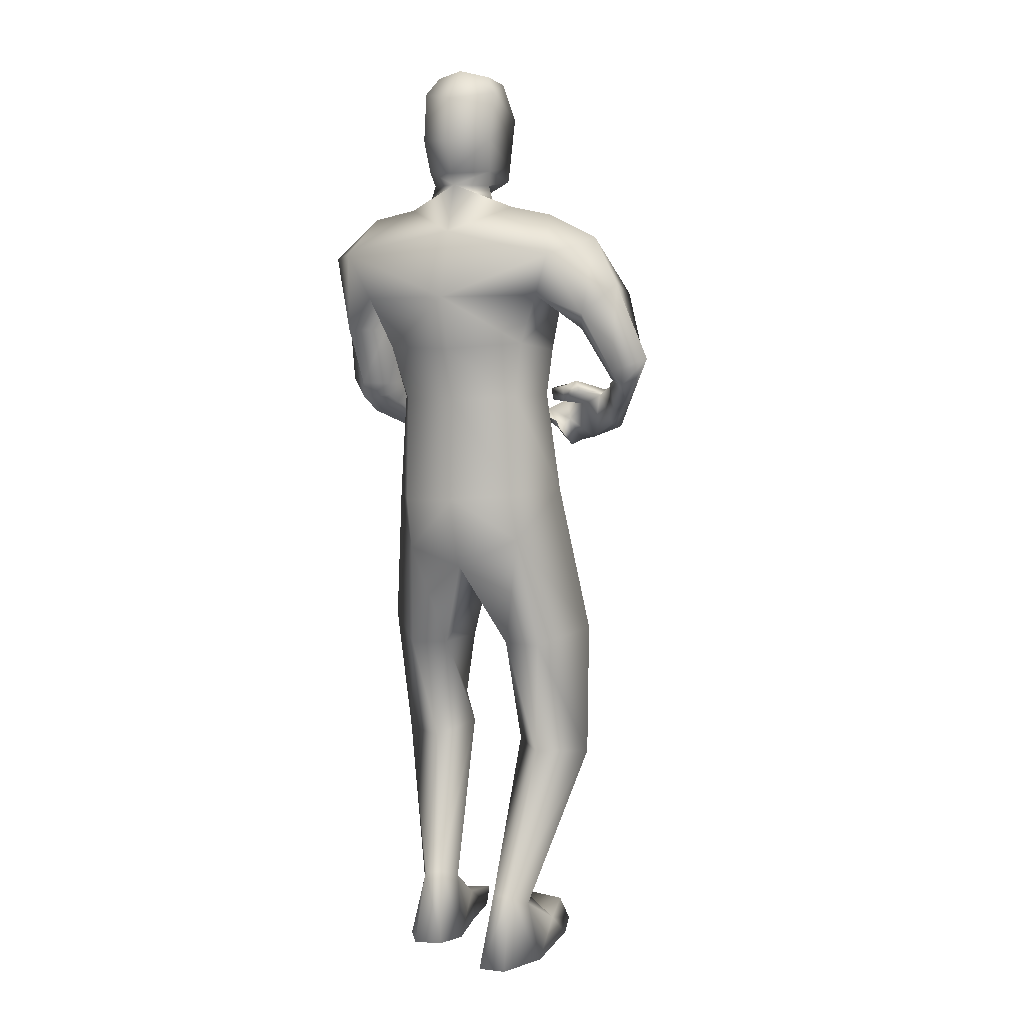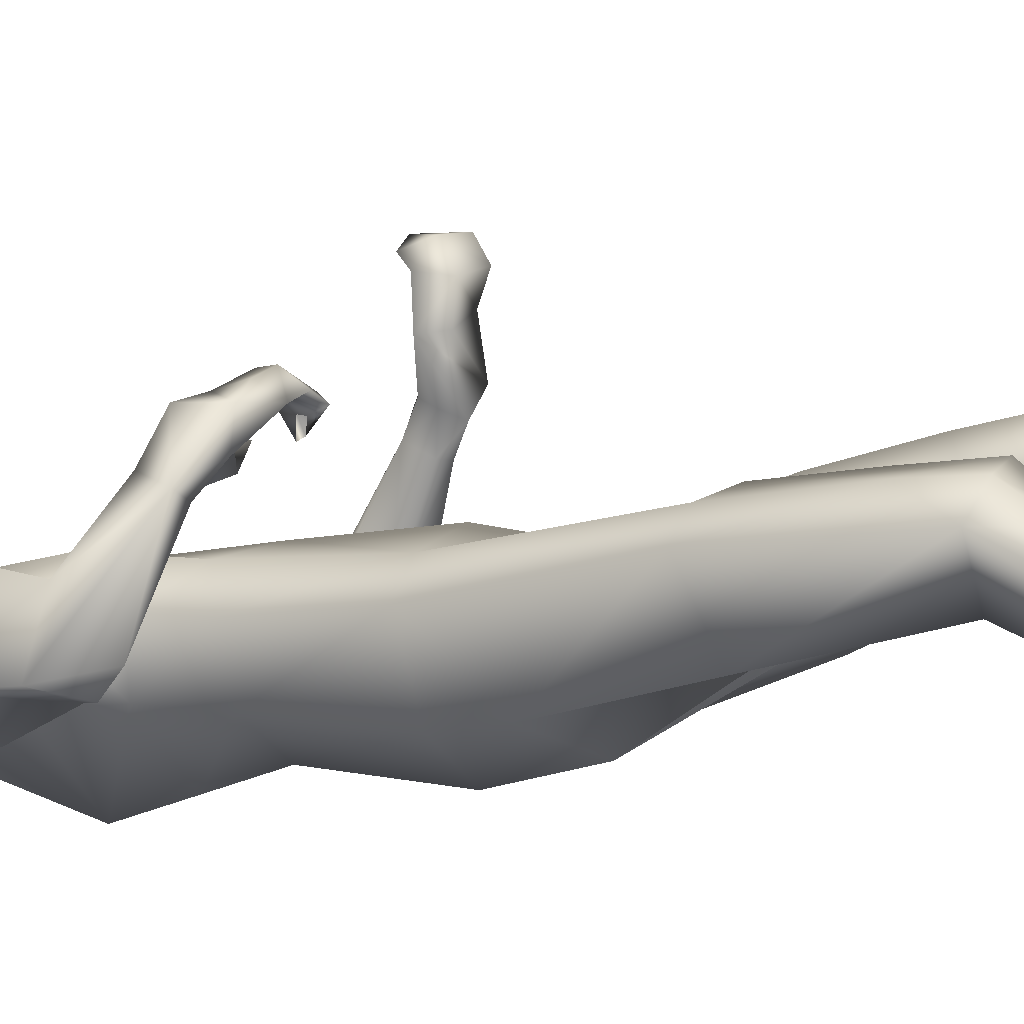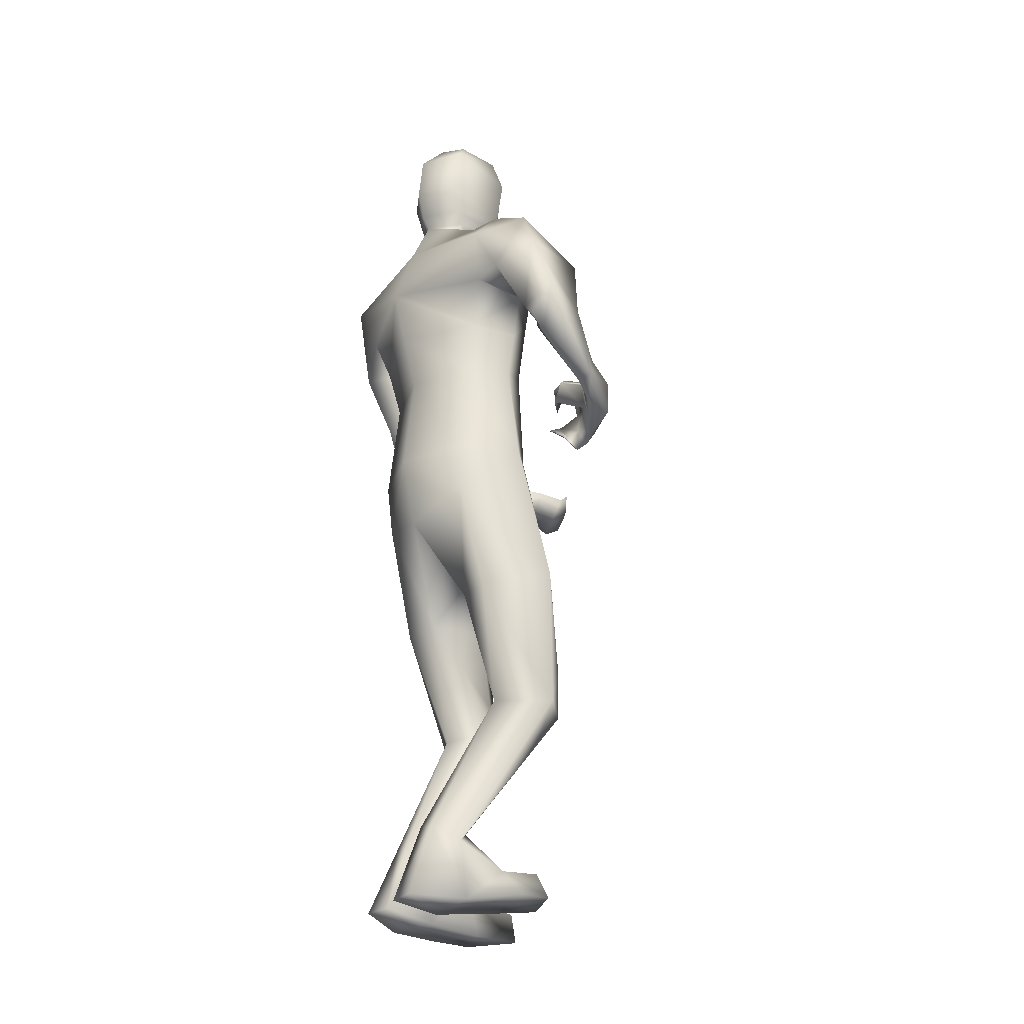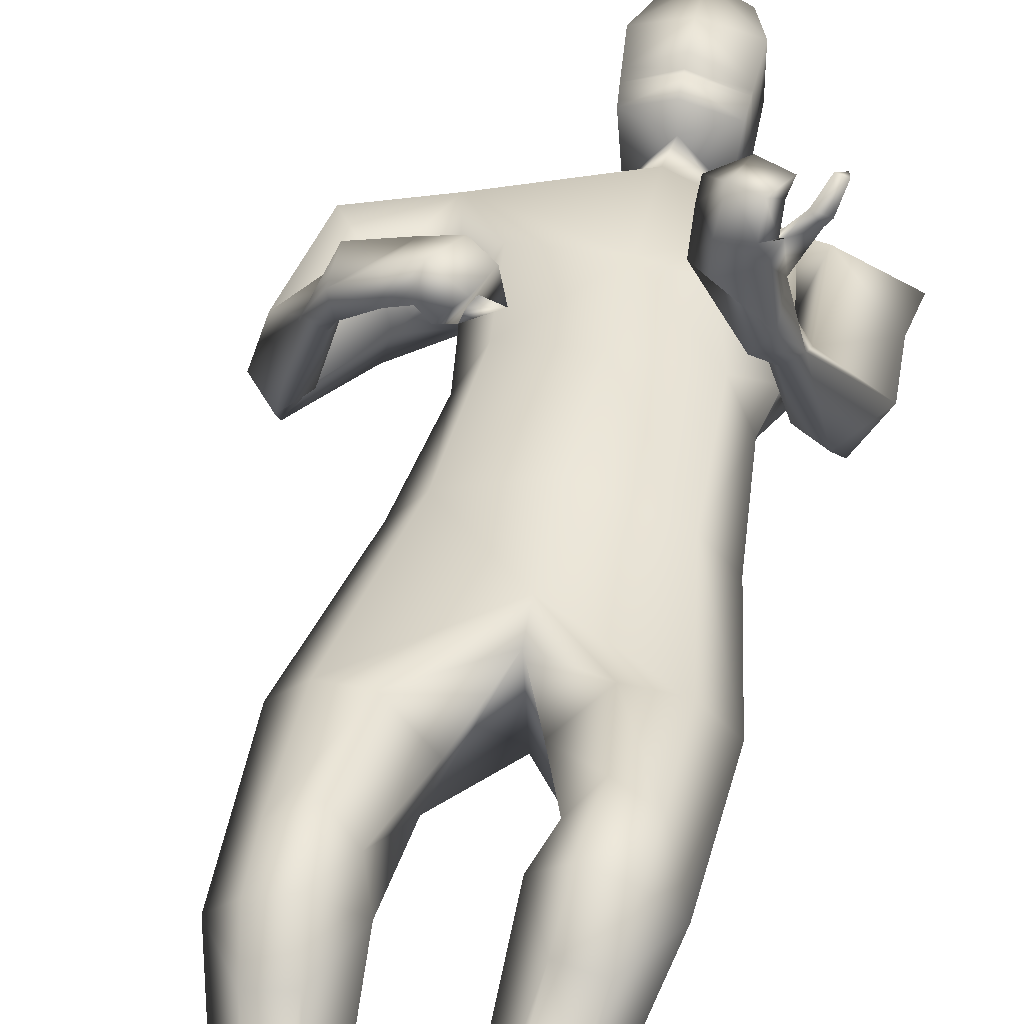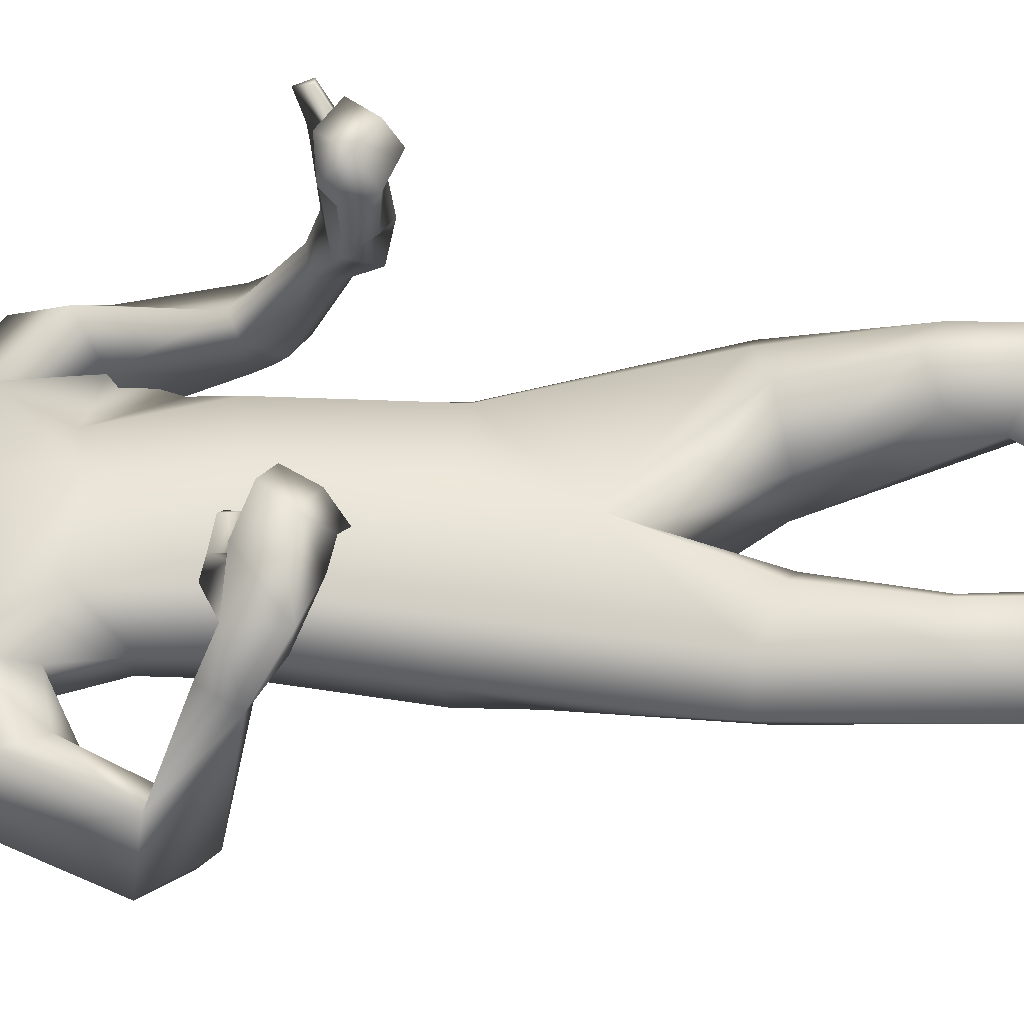
<metadata>
{"format":"obj","ext":"obj","renderer":"f3d","projection":"perspective","resolution":1024,"background":"white","views":[{"elev":6.0,"azim":18.8,"up":"+Z"},{"elev":-5.7,"azim":112.9,"up":"+Y"},{"elev":-26.8,"azim":50.8,"up":"+Z"},{"elev":44.2,"azim":-169.6,"up":"+Y"},{"elev":50.8,"azim":93.1,"up":"+Y"}]}
</metadata>
<code>
o HumanMale
v -0.4186 0.06416 2.138
v -0.04902 0.24 2.59
v -0.04825 -0.2369 2.573
v -0.3862 0.0523 2.575
v -0.3096 0.1793 2.625
v -0.3002 -0.1386 2.571
v -0.4863 0.02672 2.944
v -0.05905 -0.357 3.021
v -0.4682 -0.1757 3.015
v -0.3896 0.09545 3.209
v -0.06568 0.1915 3.279
v -0.4727 -0.0714 3.367
v -0.302 -0.06223 3.406
v -0.6898 -0.02199 3.197
v -0.03292 0.2608 2.166
v -0.03297 -0.2965 2.14
v -0.2821 -0.2032 2.121
v -0.02156 0.204 1.87
v -0.06601 -0.2532 3.305
v -0.5525 -0.2187 3.213
v -0.2178 -0.06851 3.437
v -0.6663 0.05091 2.959
v -0.5886 -0.1292 2.877
v -0.4841 0.2504 3.008
v -0.677 0.1312 2.651
v -0.4879 0.2487 2.671
v -0.5799 0.006543 2.634
v -0.4437 -0.0475 2.877
v -0.4214 0.1033 2.934
v -0.429 0.2117 2.639
v -0.4737 0.06102 2.63
v -0.5849 0.0334 2.563
v -0.4852 0.0823 2.578
v -0.5545 0.1072 2.501
v -0.4622 0.1358 2.543
v -0.4973 0.4643 2.409
v -0.4476 0.4423 2.381
v -0.4146 0.4435 2.409
v -0.3893 0.4841 2.48
v -0.4443 0.5192 2.489
v -0.4449 0.6067 2.298
v -0.4443 0.624 2.454
v -0.3864 0.5202 2.319
v -0.3456 0.5717 2.422
v -0.3645 0.5468 2.382
v -0.3201 0.1735 2.136
v -0.271 -0.1824 1.908
v -0.02146 -0.2411 1.838
v -0.5012 0.2086 1.541
v -0.3983 0.3022 1.55
v -0.3345 -0.0177 1.445
v -0.252 0.3624 1.508
v -0.1189 0.2281 1.457
v -0.1739 -0.000681 1.454
v -0.3996 0.4052 1.154
v -0.2858 0.1678 0.9692
v -0.2848 0.4349 1.2
v -0.2042 0.351 1.152
v -0.387 0.4296 0.9441
v -0.2702 0.4759 0.9429
v -0.1566 0.3295 1.022
v -0.4792 0.3222 0.969
v -0.3589 0.3265 0.8045
v -0.2401 0.3485 0.8147
v -0.2787 -0.02188 0.3421
v -0.237 0.03827 0.3712
v -0.2302 -0.1322 0.3982
v -0.1729 0.05533 0.3672
v -0.1165 -0.01731 0.3621
v -0.1573 -0.1306 0.4101
v -0.327 -0.064 0.08457
v -0.09079 -0.04231 0.07912
v -0.2306 -0.2661 0.1136
v -0.113 -0.2577 0.1157
v -0.3369 0.1233 0.1959
v -0.1189 0.1805 0.2275
v -0.3137 0.3236 0.1922
v -0.3413 0.341 0.0876
v -0.3698 0.183 0.09275
v -0.1255 0.2232 0.07654
v -0.1074 0.3951 0.1901
v -0.1369 0.4418 0.08227
v -0.1977 -0.05444 3.51
v -0.07112 0.1121 3.492
v -0.4407 0.787 2.381
v -0.301 0.7094 2.32
v -0.3891 0.7621 2.373
v -0.522 0.7966 2.484
v -0.5335 0.8213 2.42
v -0.484 0.8453 2.412
v -0.5245 0.9048 2.463
v -0.5507 0.8705 2.513
v -0.5578 0.8912 2.465
v -0.4917 0.7715 2.474
v -0.5146 0.7989 2.415
v -0.2449 0.6953 2.388
v -0.3052 0.827 2.313
v -0.3597 0.8497 2.364
v -0.3226 0.9237 2.371
v -0.3566 0.9064 2.41
v -0.3629 0.9373 2.451
v -0.2555 0.8361 2.399
v -0.2623 0.8823 2.437
v -0.4173 0.7701 2.312
v -0.3992 0.8609 2.271
v -0.4366 0.845 2.313
v -0.4039 0.9398 2.317
v -0.4411 0.913 2.355
v -0.4563 0.9436 2.396
v -0.211 -0.08461 3.57
v -0.2204 0.1375 3.538
v -0.2237 -0.09605 3.908
v -0.234 0.1669 3.817
v -0.1799 -0.04599 3.982
v -0.1824 0.1408 3.97
v -0.07139 -0.1592 3.509
v -0.01999 0.1561 1.761
v -0.07164 -0.1935 3.556
v -0.07089 0.2295 3.48
v -0.06727 -0.2089 3.877
v -0.06699 0.248 3.767
v -0.06521 -0.09019 4.005
v -0.06437 0.1951 3.979
v 0.3487 0.06279 2.166
v 0.2896 0.05253 2.592
v 0.2104 0.1795 2.638
v 0.2041 -0.1384 2.583
v 0.3453 0.07325 2.981
v 0.2947 -0.1304 3.03
v 0.3717 0.1493 3.158
v 0.3396 -0.07081 3.379
v 0.1631 -0.06252 3.415
v 0.5439 -0.05947 3.277
v 0.2197 -0.1862 2.154
v 0.3721 -0.2168 3.201
v 0.07635 -0.06907 3.44
v 0.6551 -0.1072 3.075
v 0.5295 -0.2169 2.949
v 0.6369 0.1681 3.038
v 0.7918 -0.111 2.756
v 0.7274 0.1015 2.731
v 0.642 -0.139 2.7
v 0.4833 -0.06309 2.885
v 0.5258 0.08584 2.937
v 0.6689 0.1054 2.685
v 0.6102 -0.0298 2.667
v 0.6899 -0.1409 2.642
v 0.6288 -0.05759 2.658
v 0.6875 -0.06984 2.585
v 0.6087 -0.03594 2.648
v 0.6034 0.2855 2.529
v 0.5431 0.2618 2.516
v 0.522 0.2736 2.55
v 0.5115 0.3036 2.621
v 0.5648 0.3294 2.632
v 0.522 0.4607 2.429
v 0.5199 0.4675 2.577
v 0.508 0.3546 2.447
v 0.4426 0.3729 2.575
v 0.478 0.3595 2.51
v 0.2516 0.1734 2.162
v 0.2238 -0.1734 1.956
v 0.4637 0.1452 1.532
v 0.3617 0.2397 1.523
v 0.296 -0.09355 1.475
v 0.2166 0.2923 1.467
v 0.08285 0.1521 1.44
v 0.1375 -0.06898 1.477
v 0.3692 0.268 1.116
v 0.2562 0.00408 0.971
v 0.254 0.306 1.155
v 0.1733 0.2156 1.12
v 0.3626 0.269 0.9212
v 0.2463 0.3162 0.9132
v 0.1277 0.173 0.991
v 0.4527 0.1626 0.9541
v 0.341 0.1665 0.7835
v 0.2221 0.1896 0.7874
v 0.2817 -0.1845 0.3222
v 0.2373 -0.1261 0.3644
v 0.2294 -0.2946 0.3745
v 0.1734 -0.1085 0.359
v 0.1187 -0.1788 0.3338
v 0.1561 -0.2923 0.3826
v 0.3414 -0.1929 0.07192
v 0.1057 -0.1702 0.05779
v 0.2435 -0.4054 0.07591
v 0.1261 -0.3963 0.07308
v 0.344 -0.01661 0.2116
v 0.1237 0.03516 0.242
v 0.3184 0.1829 0.2386
v 0.3509 0.216 0.1393
v 0.381 0.05921 0.122
v 0.1373 0.1003 0.09972
v 0.1116 0.253 0.2369
v 0.1458 0.3156 0.139
v 0.05479 -0.05507 3.509
v 0.3253 0.4174 2.582
v 0.406 0.525 2.452
v 0.3453 0.4683 2.531
v 0.2768 0.3466 2.548
v 0.2729 0.3466 2.616
v 0.2921 0.3961 2.628
v 0.2231 0.438 2.613
v 0.203 0.4243 2.551
v 0.197 0.4151 2.603
v 0.3622 0.3081 2.6
v 0.3342 0.3543 2.643
v 0.3896 0.472 2.378
v 0.31 0.5637 2.441
v 0.2616 0.5045 2.457
v 0.2085 0.5161 2.398
v 0.2179 0.4665 2.418
v 0.2362 0.4222 2.412
v 0.3186 0.5056 2.361
v 0.2779 0.4808 2.338
v 0.3502 0.5109 2.573
v 0.2386 0.5701 2.527
v 0.2441 0.5124 2.547
v 0.1642 0.5314 2.491
v 0.1654 0.484 2.507
v 0.1422 0.4246 2.479
v 0.06875 -0.08546 3.568
v 0.07901 0.1366 3.537
v 0.09102 -0.09716 3.904
v 0.1007 0.1657 3.812
v 0.04955 -0.0468 3.979
v 0.05306 0.14 3.967
v -0.2271 0.1523 3.677
v -0.07327 0.2689 3.607
v -0.2214 -0.1295 3.704
v -0.0697 -0.2265 3.693
v 0.09002 0.1512 3.673
v 0.08308 -0.1306 3.7
v -0.07092 0.2324 3.552
v -0.2236 0.1451 3.607
v 0.08461 0.1439 3.603
v -0.2254 0.1487 3.642
v 0.08733 0.1476 3.638
v -0.0701 0.235 3.585
v -0.07068 0.2335 3.57
v -0.2245 0.1469 3.625
v 0.08599 0.1458 3.621
v -0.3677 -0.1578 2.801
v -0.0538 -0.297 2.797
v -0.0578 0.2156 2.935
v -0.4205 0.03908 2.766
v -0.2404 0.133 2.967
v 0.2241 -0.1169 2.82
v 0.3112 0.06652 2.789
v 0.2334 0.2067 2.936
f 1 6 4
f 46 4 5
f 17 3 6
f 46 2 15
f 248 7 10
f 244 7 247
f 246 10 11
f 244 8 9
f 10 13 11
f 12 10 14
f 15 18 46
f 8 20 9
f 20 13 12
f 12 14 20
f 13 116 21
f 11 13 21
f 14 23 20
f 14 24 22
f 22 26 25
f 22 27 23
f 7 28 29
f 29 31 30
f 29 10 7
f 29 26 24
f 9 23 28
f 27 28 23
f 30 31 33
f 31 32 33
f 27 25 32
f 32 25 34
f 33 34 35
f 30 33 35
f 35 39 30
f 35 37 38
f 34 36 37
f 26 36 25
f 26 39 40
f 39 42 40
f 36 42 41
f 36 43 37
f 38 43 45
f 39 45 44
f 17 1 47
f 47 16 17
f 18 50 46
f 117 52 18
f 46 49 1
f 47 54 48
f 117 54 53
f 47 49 51
f 54 56 61
f 54 58 53
f 51 62 56
f 52 55 50
f 53 57 52
f 49 55 62
f 55 60 59
f 58 60 57
f 62 55 59
f 59 64 63
f 60 61 64
f 62 59 63
f 64 66 63
f 64 69 68
f 63 65 62
f 56 70 61
f 61 70 69
f 62 67 56
f 67 74 70
f 70 72 69
f 67 71 73
f 66 76 75
f 76 77 75
f 77 82 78
f 78 80 79
f 79 72 71
f 75 65 66
f 71 75 79
f 75 77 78
f 79 75 78
f 73 72 74
f 69 76 68
f 80 82 76
f 21 116 83
f 11 21 84
f 83 84 21
f 76 72 80
f 76 82 81
f 42 85 104
f 42 95 85
f 87 88 94
f 94 42 44
f 87 90 88
f 88 93 89
f 91 88 90
f 89 91 90
f 91 93 92
f 88 95 94
f 95 90 85
f 94 44 87
f 41 96 43
f 96 98 87
f 96 97 102
f 99 102 97
f 103 98 102
f 103 101 100
f 99 101 103
f 87 106 85
f 85 105 104
f 104 97 86
f 105 99 97
f 106 107 105
f 98 108 106
f 108 109 107
f 100 109 108
f 107 101 99
f 104 41 42
f 96 41 86
f 43 96 45
f 87 44 96
f 96 44 45
f 116 110 83
f 84 111 119
f 83 111 84
f 229 121 230
f 231 113 229
f 231 120 112
f 113 123 121
f 112 122 114
f 112 115 113
f 115 114 122
f 123 115 122
f 124 127 134
f 161 125 124
f 134 3 16
f 2 161 15
f 251 128 250
f 128 249 250
f 246 130 251
f 249 8 245
f 132 130 11
f 131 133 130
f 15 161 18
f 135 8 129
f 135 132 19
f 131 135 133
f 132 116 19
f 11 136 132
f 138 133 135
f 133 139 130
f 137 141 139
f 142 137 138
f 128 143 129
f 144 146 143
f 130 144 128
f 141 144 139
f 129 138 135
f 142 143 146
f 145 148 146
f 146 147 142
f 142 147 140
f 147 149 140
f 148 149 147
f 145 150 148
f 154 150 145
f 150 152 149
f 149 151 140
f 151 141 140
f 155 145 141
f 155 159 154
f 151 157 155
f 158 151 152
f 160 152 153
f 154 160 153
f 134 162 124
f 16 162 134
f 164 18 161
f 166 117 18
f 163 161 124
f 168 162 48
f 117 168 48
f 162 163 124
f 168 170 165
f 172 168 167
f 165 176 163
f 169 166 164
f 171 167 166
f 163 169 164
f 169 174 171
f 174 172 171
f 176 173 169
f 173 178 174
f 174 178 175
f 176 177 173
f 180 178 177
f 178 183 175
f 179 177 176
f 184 170 175
f 175 183 184
f 181 176 170
f 188 181 184
f 186 184 183
f 181 185 179
f 180 190 182
f 191 190 189
f 191 196 195
f 192 194 196
f 193 186 194
f 179 189 180
f 185 193 189
f 189 192 191
f 193 192 189
f 186 187 188
f 190 183 182
f 194 190 196
f 136 197 116
f 11 84 136
f 197 136 84
f 190 194 186
f 190 195 196
f 157 217 198
f 157 198 208
f 200 207 201
f 157 207 159
f 203 200 201
f 201 206 205
f 201 204 203
f 202 204 206
f 204 205 206
f 208 201 207
f 208 203 202
f 207 200 159
f 156 158 209
f 209 211 215
f 209 210 199
f 215 212 210
f 211 216 215
f 216 213 214
f 212 216 214
f 200 219 211
f 218 198 217
f 210 217 199
f 218 212 220
f 219 220 221
f 211 221 213
f 221 220 222
f 213 222 214
f 220 214 222
f 217 156 199
f 209 199 156
f 158 160 209
f 200 209 159
f 209 160 159
f 223 116 197
f 84 119 224
f 224 197 84
f 121 233 230
f 226 234 233
f 234 120 232
f 123 226 121
f 225 122 120
f 228 225 226
f 228 122 227
f 123 122 228
f 239 233 234
f 240 233 239
f 238 231 229
f 238 230 240
f 111 235 119
f 110 236 111
f 118 231 110
f 235 224 119
f 237 223 224
f 234 118 223
f 242 240 241
f 242 231 238
f 240 243 241
f 243 239 234
f 237 243 234
f 241 237 235
f 236 231 242
f 236 241 235
f 127 245 3
f 246 126 2
f 125 249 127
f 126 250 125
f 6 245 244
f 5 246 2
f 4 244 247
f 5 247 248
f 1 17 6
f 46 1 4
f 17 16 3
f 46 5 2
f 248 247 7
f 244 9 7
f 246 248 10
f 244 245 8
f 10 12 13
f 8 19 20
f 20 19 13
f 13 19 116
f 14 22 23
f 14 10 24
f 22 24 26
f 22 25 27
f 7 9 28
f 29 28 31
f 29 24 10
f 29 30 26
f 9 20 23
f 27 31 28
f 31 27 32
f 33 32 34
f 35 38 39
f 35 34 37
f 34 25 36
f 26 40 36
f 26 30 39
f 39 44 42
f 36 40 42
f 36 41 43
f 38 37 43
f 39 38 45
f 47 48 16
f 18 52 50
f 117 53 52
f 46 50 49
f 47 51 54
f 117 48 54
f 47 1 49
f 54 51 56
f 54 61 58
f 51 49 62
f 52 57 55
f 53 58 57
f 49 50 55
f 55 57 60
f 58 61 60
f 59 60 64
f 64 68 66
f 64 61 69
f 63 66 65
f 56 67 70
f 62 65 67
f 67 73 74
f 70 74 72
f 67 65 71
f 66 68 76
f 76 81 77
f 77 81 82
f 78 82 80
f 79 80 72
f 75 71 65
f 73 71 72
f 69 72 76
f 94 95 42
f 87 85 90
f 88 92 93
f 91 92 88
f 89 93 91
f 88 89 95
f 95 89 90
f 96 102 98
f 96 86 97
f 99 103 102
f 103 100 98
f 87 98 106
f 85 106 105
f 104 105 97
f 105 107 99
f 106 108 107
f 98 100 108
f 100 101 109
f 107 109 101
f 104 86 41
f 116 118 110
f 83 110 111
f 229 113 121
f 231 112 113
f 231 232 120
f 113 115 123
f 112 120 122
f 112 114 115
f 124 125 127
f 161 126 125
f 134 127 3
f 2 126 161
f 251 130 128
f 128 129 249
f 246 11 130
f 249 129 8
f 132 131 130
f 135 19 8
f 135 131 132
f 132 136 116
f 138 137 133
f 133 137 139
f 137 140 141
f 142 140 137
f 128 144 143
f 144 145 146
f 130 139 144
f 141 145 144
f 129 143 138
f 142 138 143
f 146 148 147
f 148 150 149
f 154 153 150
f 150 153 152
f 149 152 151
f 151 155 141
f 155 154 145
f 155 157 159
f 151 156 157
f 158 156 151
f 160 158 152
f 154 159 160
f 16 48 162
f 164 166 18
f 166 167 117
f 163 164 161
f 168 165 162
f 117 167 168
f 162 165 163
f 168 175 170
f 172 175 168
f 165 170 176
f 169 171 166
f 171 172 167
f 163 176 169
f 169 173 174
f 174 175 172
f 173 177 178
f 180 182 178
f 178 182 183
f 179 180 177
f 184 181 170
f 181 179 176
f 188 187 181
f 186 188 184
f 181 187 185
f 180 189 190
f 191 195 190
f 191 192 196
f 192 193 194
f 193 185 186
f 179 185 189
f 186 185 187
f 190 186 183
f 157 208 207
f 203 198 200
f 201 202 206
f 201 205 204
f 202 203 204
f 208 202 201
f 208 198 203
f 209 200 211
f 209 215 210
f 215 216 212
f 211 213 216
f 200 198 219
f 218 219 198
f 210 218 217
f 218 210 212
f 219 218 220
f 211 219 221
f 213 221 222
f 220 212 214
f 217 157 156
f 223 118 116
f 224 223 197
f 121 226 233
f 226 225 234
f 234 225 120
f 123 228 226
f 225 227 122
f 228 227 225
f 240 230 233
f 238 229 230
f 111 236 235
f 110 231 236
f 118 232 231
f 235 237 224
f 237 234 223
f 234 232 118
f 242 238 240
f 240 239 243
f 241 243 237
f 236 242 241
f 127 249 245
f 246 251 126
f 125 250 249
f 126 251 250
f 6 3 245
f 5 248 246
f 4 6 244
f 5 4 247
o Gunroot
v 0.4038 0.4714 2.496
v 0.315 0.5218 2.473
v 0.3555 0.4872 2.477
f 253 252 254

</code>
